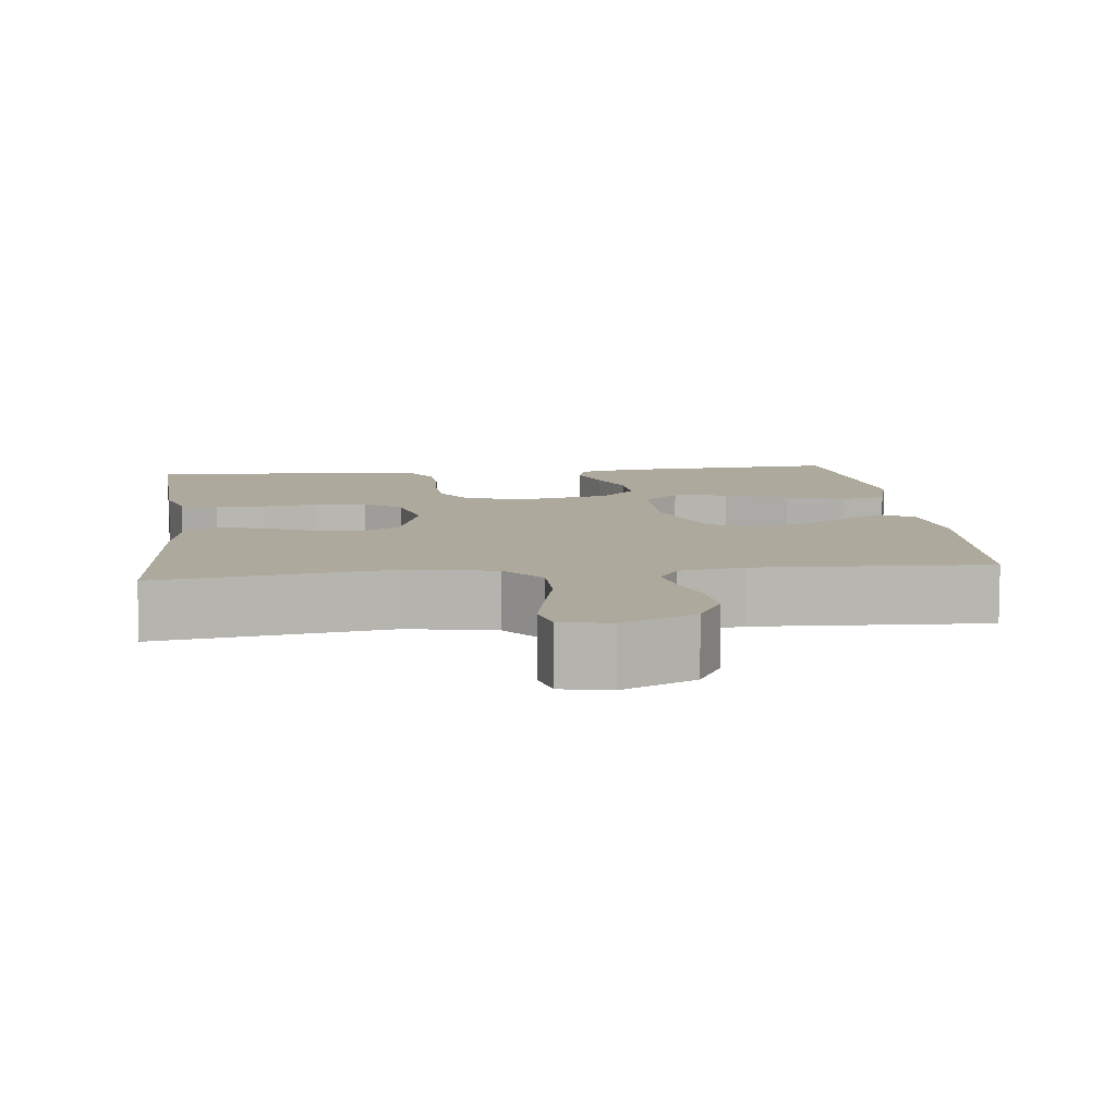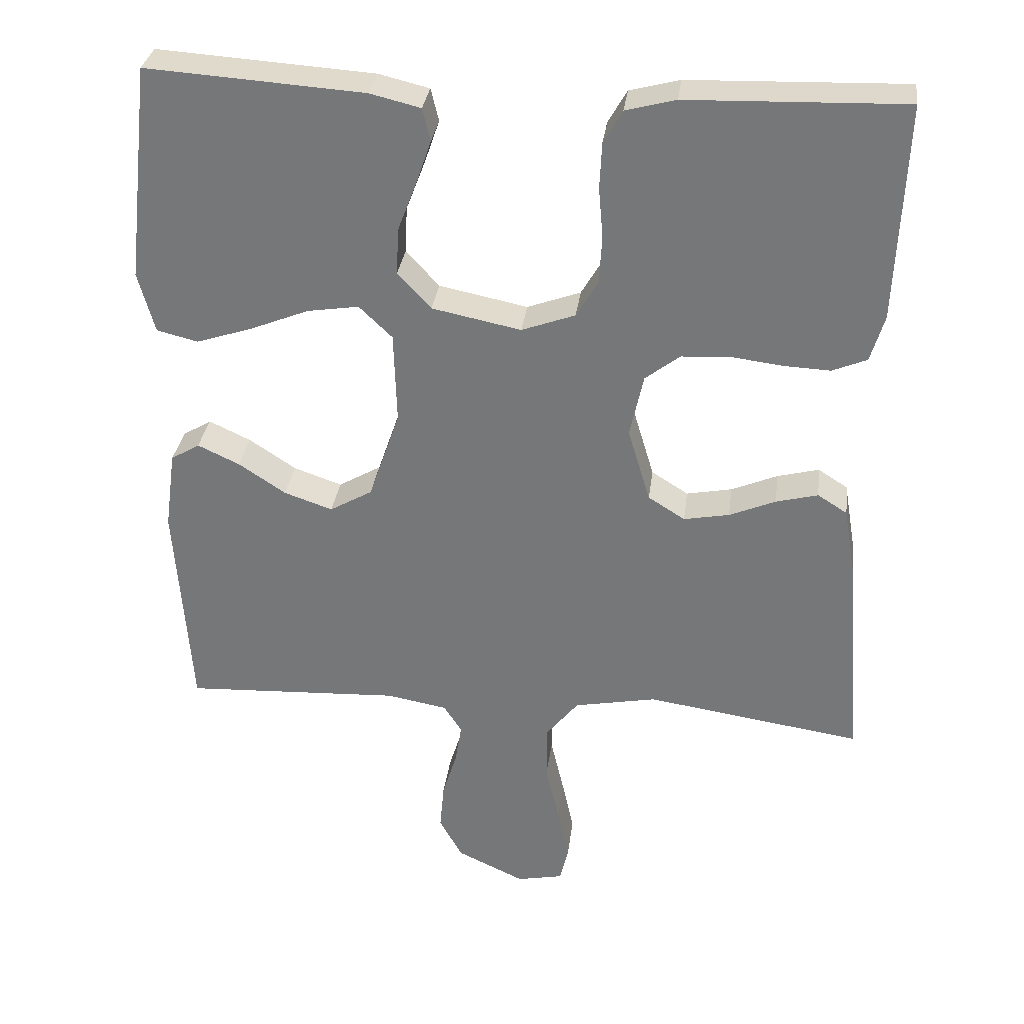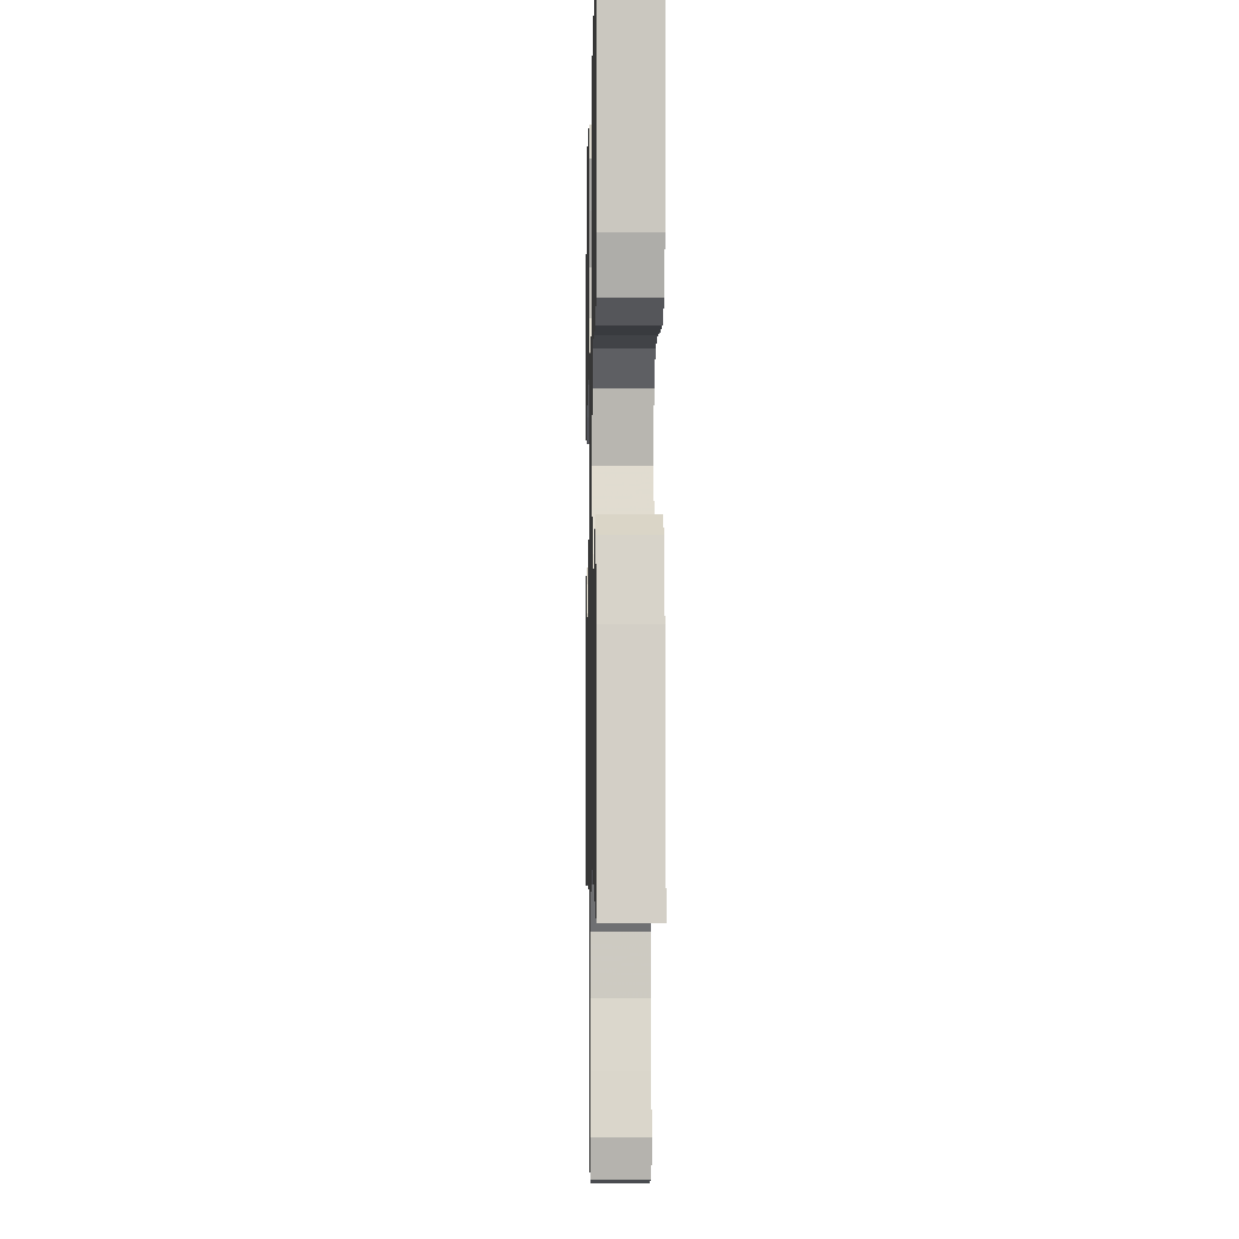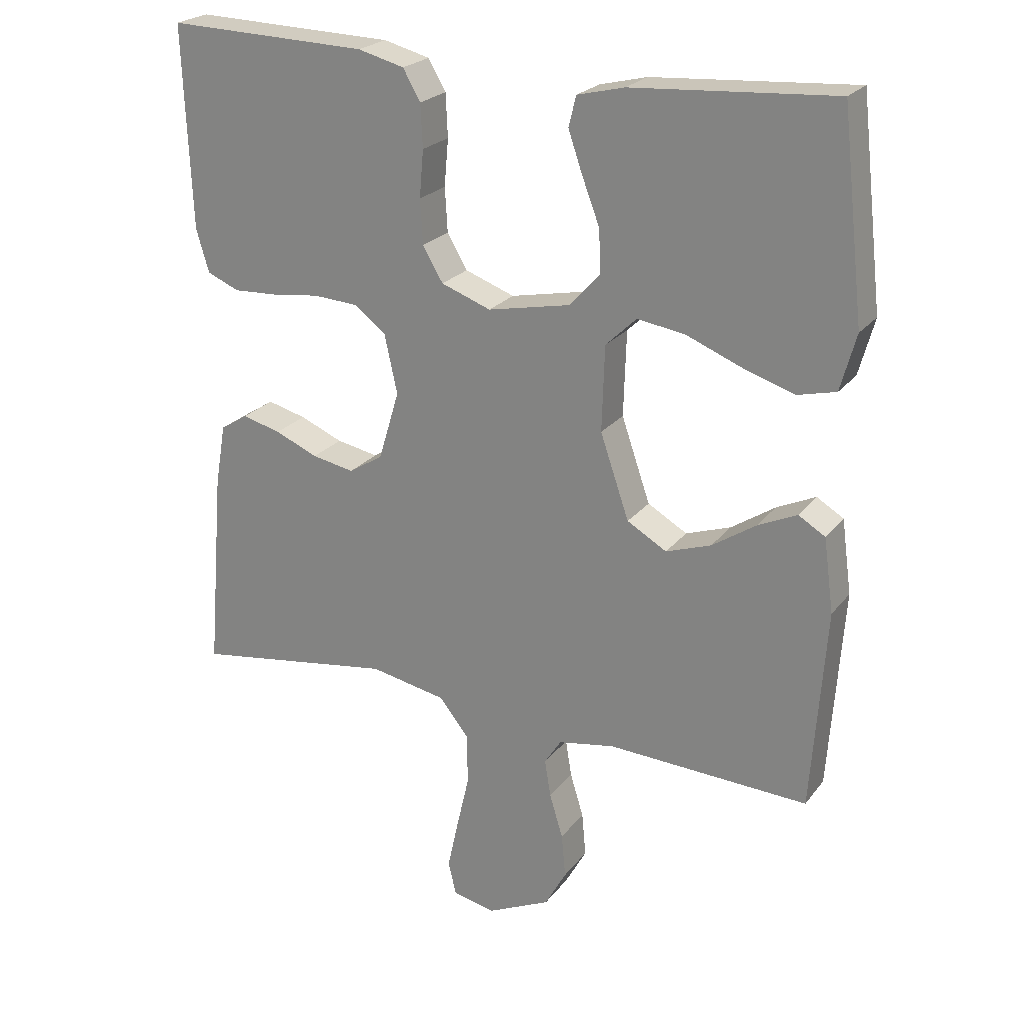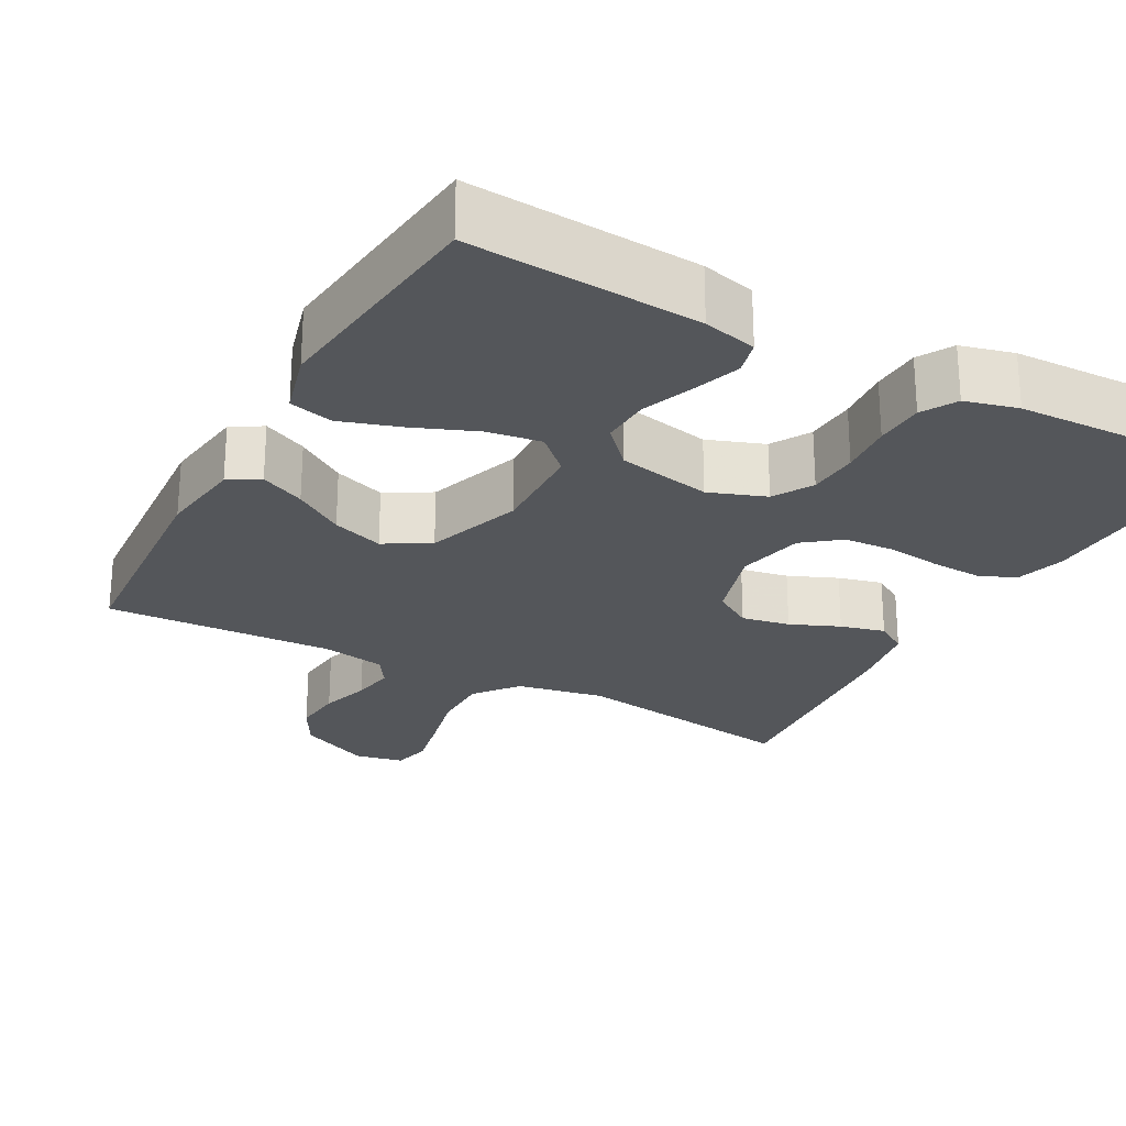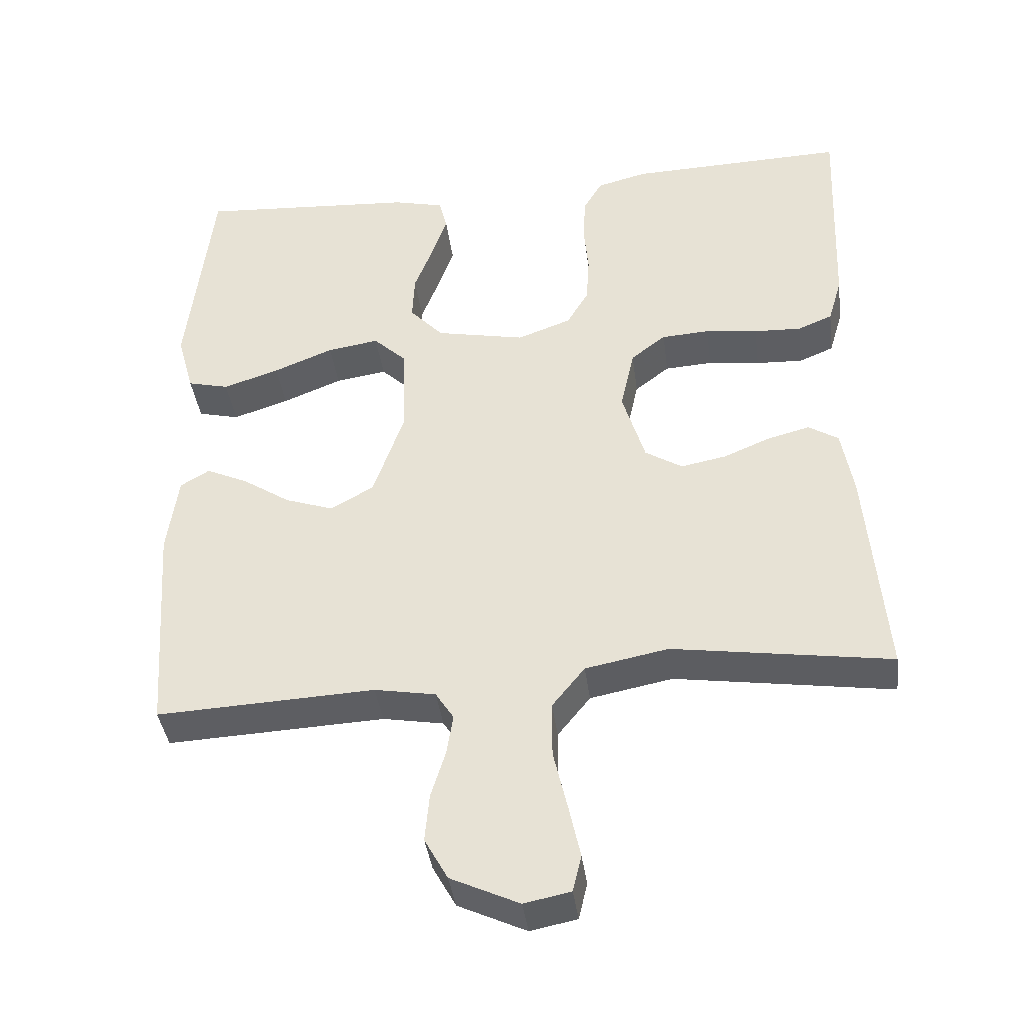
<metadata>
{"format":"obj","ext":"obj","renderer":"f3d","projection":"perspective","resolution":1024,"background":"white","views":[{"elev":8.8,"azim":173.3,"up":"+Y"},{"elev":31.9,"azim":7.3,"up":"+Z"},{"elev":-3.5,"azim":88.7,"up":"+Z"},{"elev":23.2,"azim":-152.3,"up":"+Z"},{"elev":-25.3,"azim":-28.6,"up":"+Y"},{"elev":-39.6,"azim":7.4,"up":"+Z"}]}
</metadata>
<code>
v -0.5 0.07 -0.5
v -0.521 0.07 -0.2
v -0.506 0.07 -0.09
v -0.466 0.07 -0.066
v -0.408 0.07 -0.093
v -0.343 0.07 -0.136
v -0.276 0.07 -0.159
v -0.217 0.07 -0.125
v -0.174 0.07 0
v -0.178 0.07 0.127
v -0.224 0.07 0.171
v -0.295 0.07 0.16
v -0.377 0.07 0.127
v -0.454 0.07 0.102
v -0.511 0.07 0.116
v -0.534 0.07 0.2
v -0.5 0.07 0.5
v -0.2 0.07 0.48
v -0.13 0.07 0.463
v -0.119 0.07 0.418
v -0.14 0.07 0.357
v -0.166 0.07 0.289
v -0.169 0.07 0.225
v -0.123 0.07 0.175
v 0 0.07 0.15
v 0.074 0.07 0.177
v 0.104 0.07 0.228
v 0.108 0.07 0.294
v 0.102 0.07 0.364
v 0.105 0.07 0.428
v 0.131 0.07 0.473
v 0.2 0.07 0.491
v 0.5 0.07 0.5
v 0.488 0.07 0.2
v 0.469 0.07 0.136
v 0.421 0.07 0.116
v 0.356 0.07 0.119
v 0.284 0.07 0.128
v 0.218 0.07 0.124
v 0.17 0.07 0.087
v 0.151 0.07 0
v 0.182 0.07 -0.103
v 0.233 0.07 -0.135
v 0.296 0.07 -0.123
v 0.36 0.07 -0.096
v 0.418 0.07 -0.081
v 0.459 0.07 -0.107
v 0.475 0.07 -0.2
v 0.5 0.07 -0.5
v 0.2 0.07 -0.455
v 0.086 0.07 -0.477
v 0.041 0.07 -0.533
v 0.041 0.07 -0.61
v 0.06 0.07 -0.692
v 0.076 0.07 -0.766
v 0.064 0.07 -0.816
v 0 0.07 -0.829
v -0.094 0.07 -0.785
v -0.126 0.07 -0.727
v -0.12 0.07 -0.661
v -0.1 0.07 -0.596
v -0.091 0.07 -0.54
v -0.116 0.07 -0.501
v -0.2 0.07 -0.486
v -0.5 0 -0.5
v -0.521 0 -0.2
v -0.506 0 -0.09
v -0.466 0 -0.066
v -0.408 0 -0.093
v -0.343 0 -0.136
v -0.276 0 -0.159
v -0.217 0 -0.125
v -0.174 0 0
v -0.178 0 0.127
v -0.224 0 0.171
v -0.295 0 0.16
v -0.377 0 0.127
v -0.454 0 0.102
v -0.511 0 0.116
v -0.534 0 0.2
v -0.5 0 0.5
v -0.2 0 0.48
v -0.13 0 0.463
v -0.119 0 0.418
v -0.14 0 0.357
v -0.166 0 0.289
v -0.169 0 0.225
v -0.123 0 0.175
v 0 0 0.15
v 0.074 0 0.177
v 0.104 0 0.228
v 0.108 0 0.294
v 0.102 0 0.364
v 0.105 0 0.428
v 0.131 0 0.473
v 0.2 0 0.491
v 0.5 0 0.5
v 0.488 0 0.2
v 0.469 0 0.136
v 0.421 0 0.116
v 0.356 0 0.119
v 0.284 0 0.128
v 0.218 0 0.124
v 0.17 0 0.087
v 0.151 0 0
v 0.182 0 -0.103
v 0.233 0 -0.135
v 0.296 0 -0.123
v 0.36 0 -0.096
v 0.418 0 -0.081
v 0.459 0 -0.107
v 0.475 0 -0.2
v 0.5 0 -0.5
v 0.2 0 -0.455
v 0.086 0 -0.477
v 0.041 0 -0.533
v 0.041 0 -0.61
v 0.06 0 -0.692
v 0.076 0 -0.766
v 0.064 0 -0.816
v 0 0 -0.829
v -0.094 0 -0.785
v -0.126 0 -0.727
v -0.12 0 -0.661
v -0.1 0 -0.596
v -0.091 0 -0.54
v -0.116 0 -0.501
v -0.2 0 -0.486
f 59 60 61
f 58 59 61
f 57 58 61
f 56 57 61
f 55 56 61
f 54 55 61
f 53 54 61
f 52 53 61 62
f 51 52 62 63
f 48 49 50
f 47 48 50
f 46 47 50
f 45 46 50
f 44 45 50
f 51 63 64
f 50 51 64
f 44 50 64
f 43 44 64
f 36 37 38
f 35 36 38
f 34 35 38
f 33 34 38
f 32 33 38
f 31 32 38
f 30 31 38
f 29 30 38
f 28 29 38
f 27 28 38 39
f 26 27 39 40
f 20 21 22
f 19 20 22
f 18 19 22
f 17 18 22
f 16 17 22
f 15 16 22
f 14 15 22
f 13 14 22
f 12 13 22
f 11 12 22 23
f 10 11 23 24
f 4 5 6
f 3 4 6
f 2 3 6
f 1 2 6
f 64 1 6
f 64 6 7
f 64 7 8
f 43 64 8
f 42 43 8
f 41 42 8 9
f 40 41 9
f 26 40 9
f 25 26 9
f 9 10 24 25
f 125 124 123
f 125 123 122
f 125 122 121
f 125 121 120
f 125 120 119
f 125 119 118
f 125 118 117
f 126 125 117 116
f 127 126 116 115
f 114 113 112
f 114 112 111
f 114 111 110
f 114 110 109
f 114 109 108
f 128 127 115
f 128 115 114
f 128 114 108
f 128 108 107
f 102 101 100
f 102 100 99
f 102 99 98
f 102 98 97
f 102 97 96
f 102 96 95
f 102 95 94
f 102 94 93
f 102 93 92
f 103 102 92 91
f 104 103 91 90
f 86 85 84
f 86 84 83
f 86 83 82
f 86 82 81
f 86 81 80
f 86 80 79
f 86 79 78
f 86 78 77
f 86 77 76
f 87 86 76 75
f 88 87 75 74
f 70 69 68
f 70 68 67
f 70 67 66
f 70 66 65
f 70 65 128
f 71 70 128
f 72 71 128
f 72 128 107
f 72 107 106
f 73 72 106 105
f 73 105 104
f 73 104 90
f 73 90 89
f 89 88 74 73
f 1 65 66 2
f 2 66 67 3
f 3 67 68 4
f 4 68 69 5
f 5 69 70 6
f 6 70 71 7
f 7 71 72 8
f 8 72 73 9
f 9 73 74 10
f 10 74 75 11
f 11 75 76 12
f 12 76 77 13
f 13 77 78 14
f 14 78 79 15
f 15 79 80 16
f 16 80 81 17
f 17 81 82 18
f 18 82 83 19
f 19 83 84 20
f 20 84 85 21
f 21 85 86 22
f 22 86 87 23
f 23 87 88 24
f 24 88 89 25
f 25 89 90 26
f 26 90 91 27
f 27 91 92 28
f 28 92 93 29
f 29 93 94 30
f 30 94 95 31
f 31 95 96 32
f 32 96 97 33
f 33 97 98 34
f 34 98 99 35
f 35 99 100 36
f 36 100 101 37
f 37 101 102 38
f 38 102 103 39
f 39 103 104 40
f 40 104 105 41
f 41 105 106 42
f 42 106 107 43
f 43 107 108 44
f 44 108 109 45
f 45 109 110 46
f 46 110 111 47
f 47 111 112 48
f 48 112 113 49
f 49 113 114 50
f 50 114 115 51
f 51 115 116 52
f 52 116 117 53
f 53 117 118 54
f 54 118 119 55
f 55 119 120 56
f 56 120 121 57
f 57 121 122 58
f 58 122 123 59
f 59 123 124 60
f 60 124 125 61
f 61 125 126 62
f 62 126 127 63
f 63 127 128 64
f 64 128 65 1

</code>
